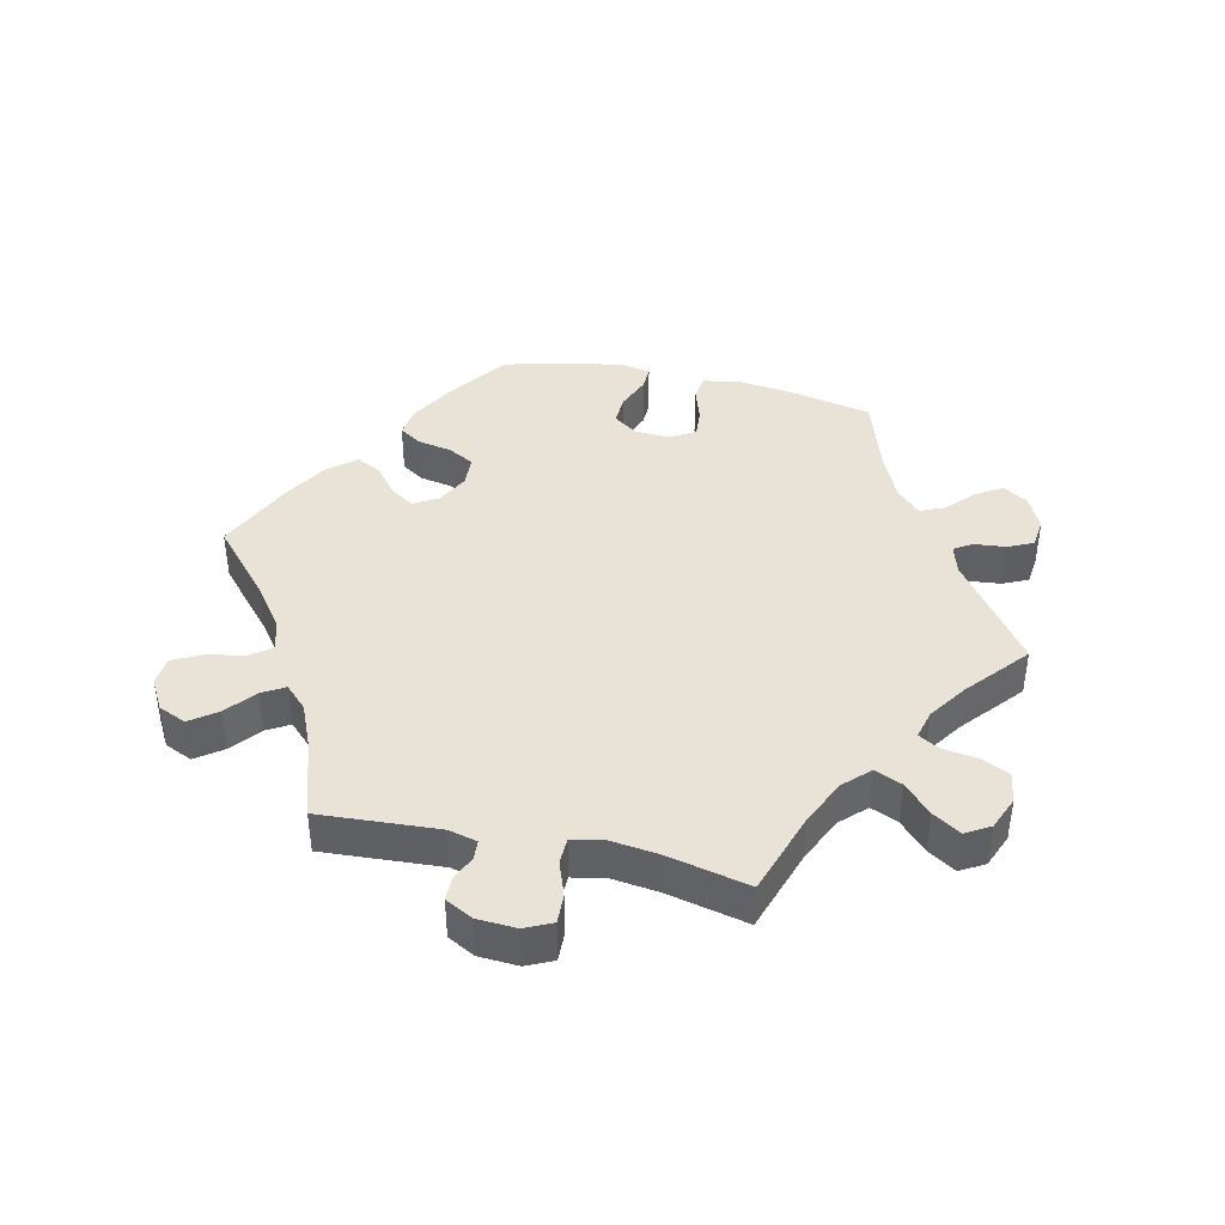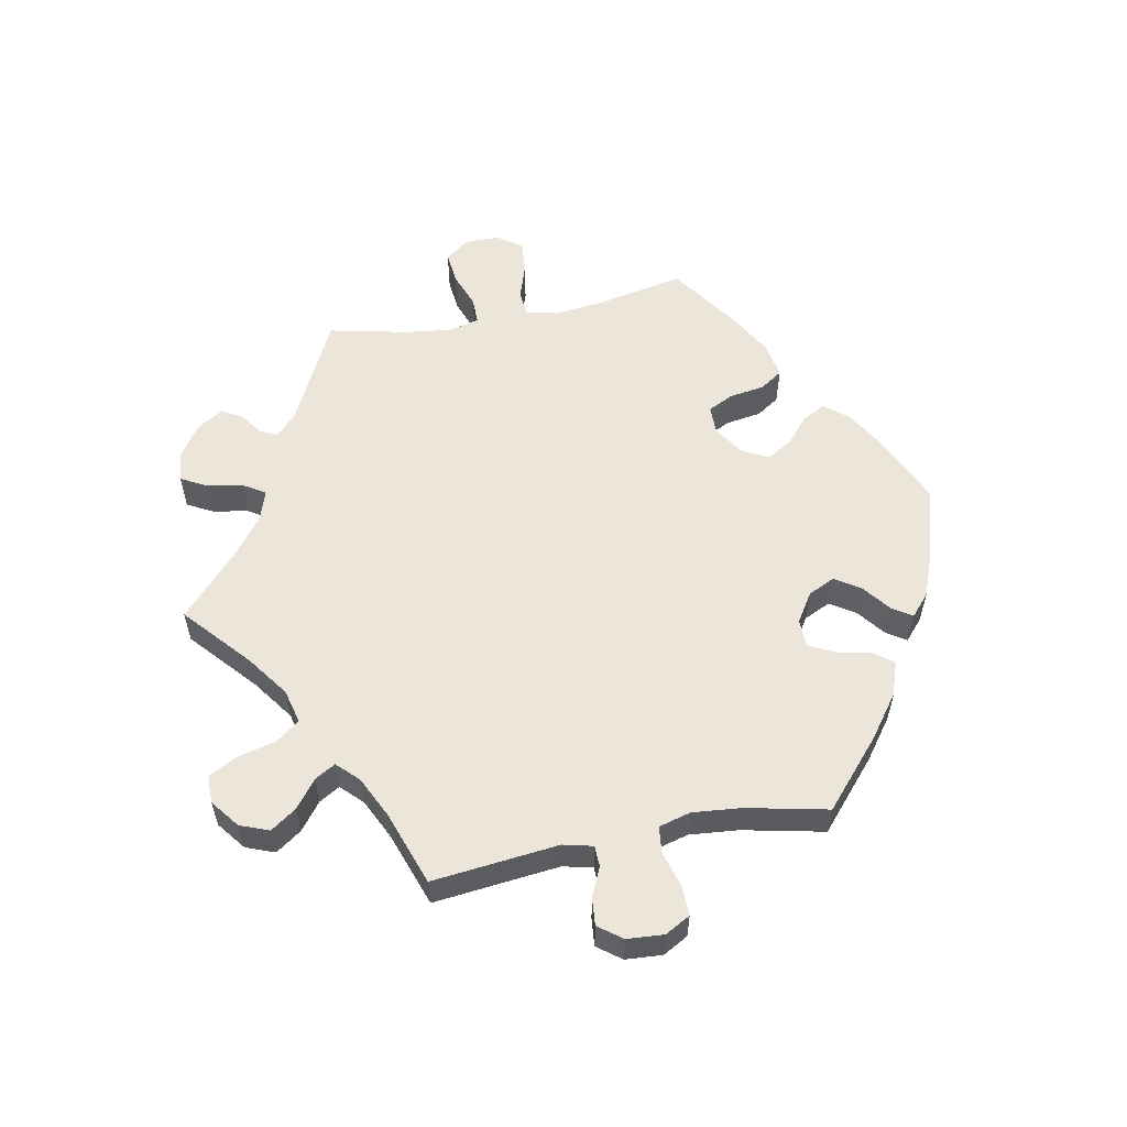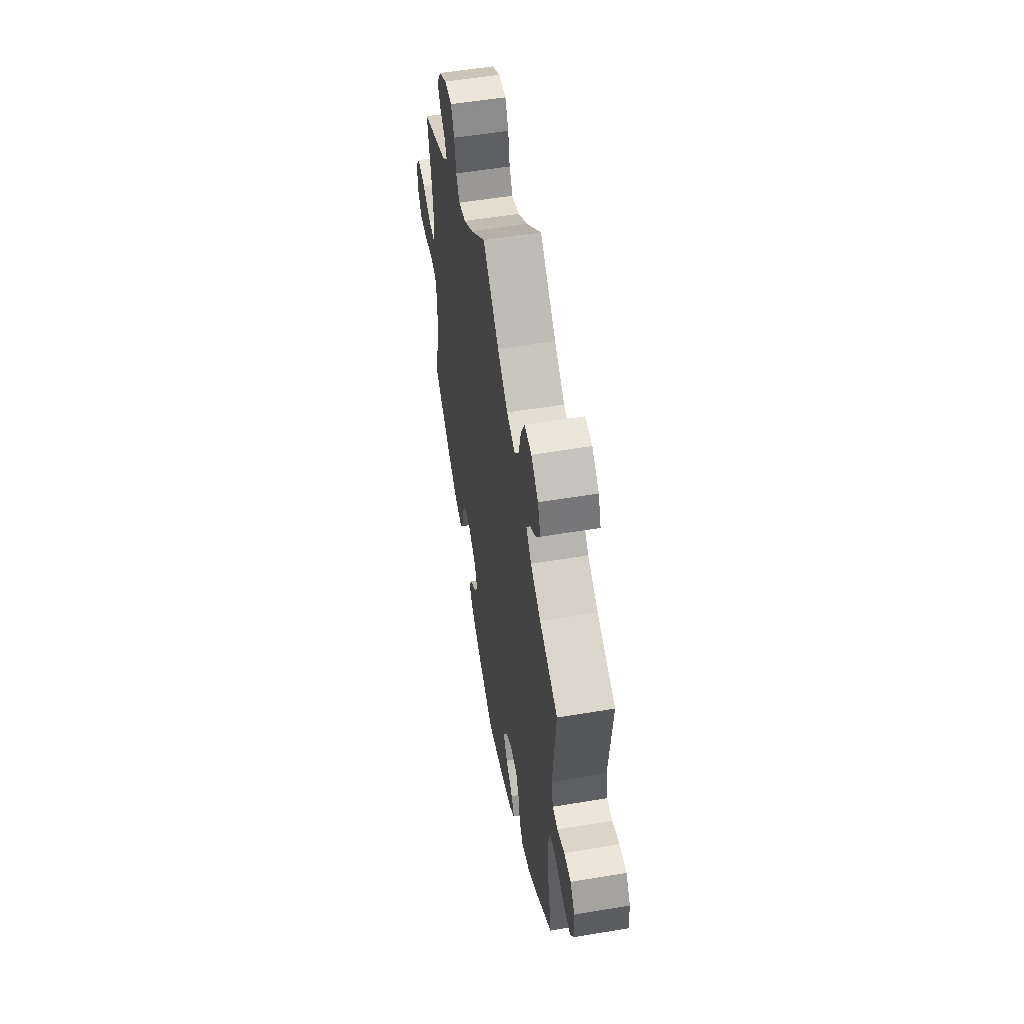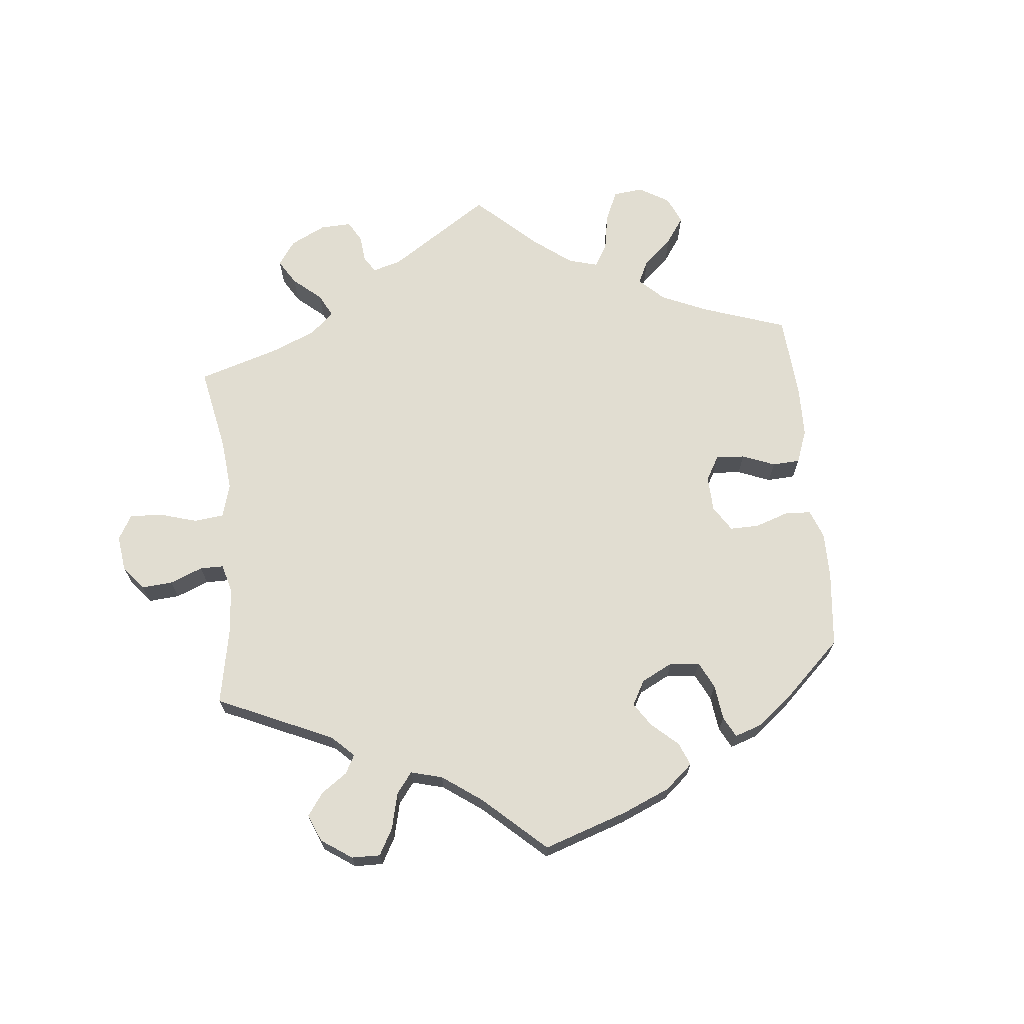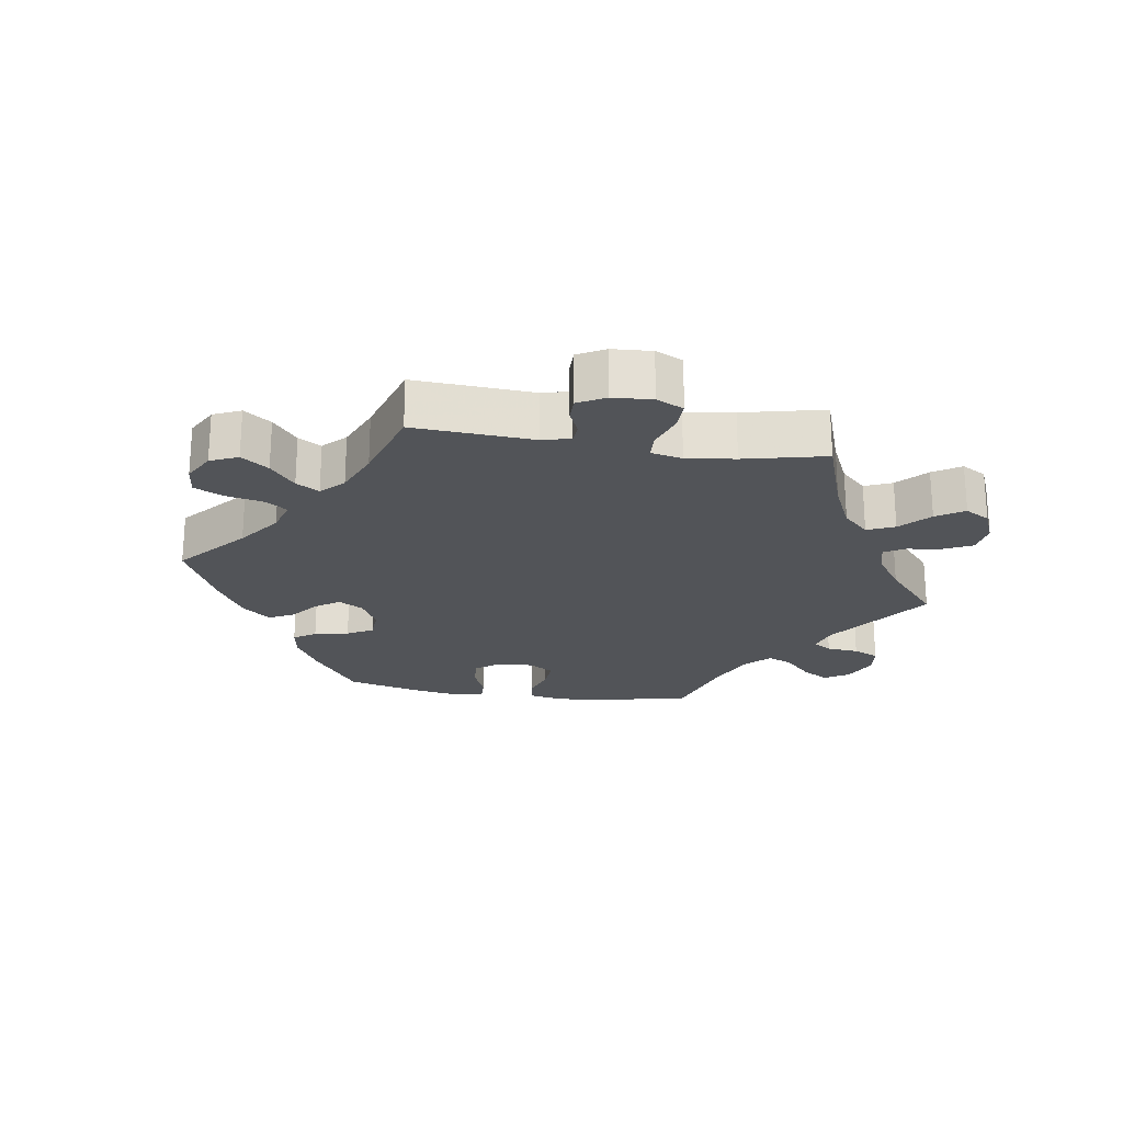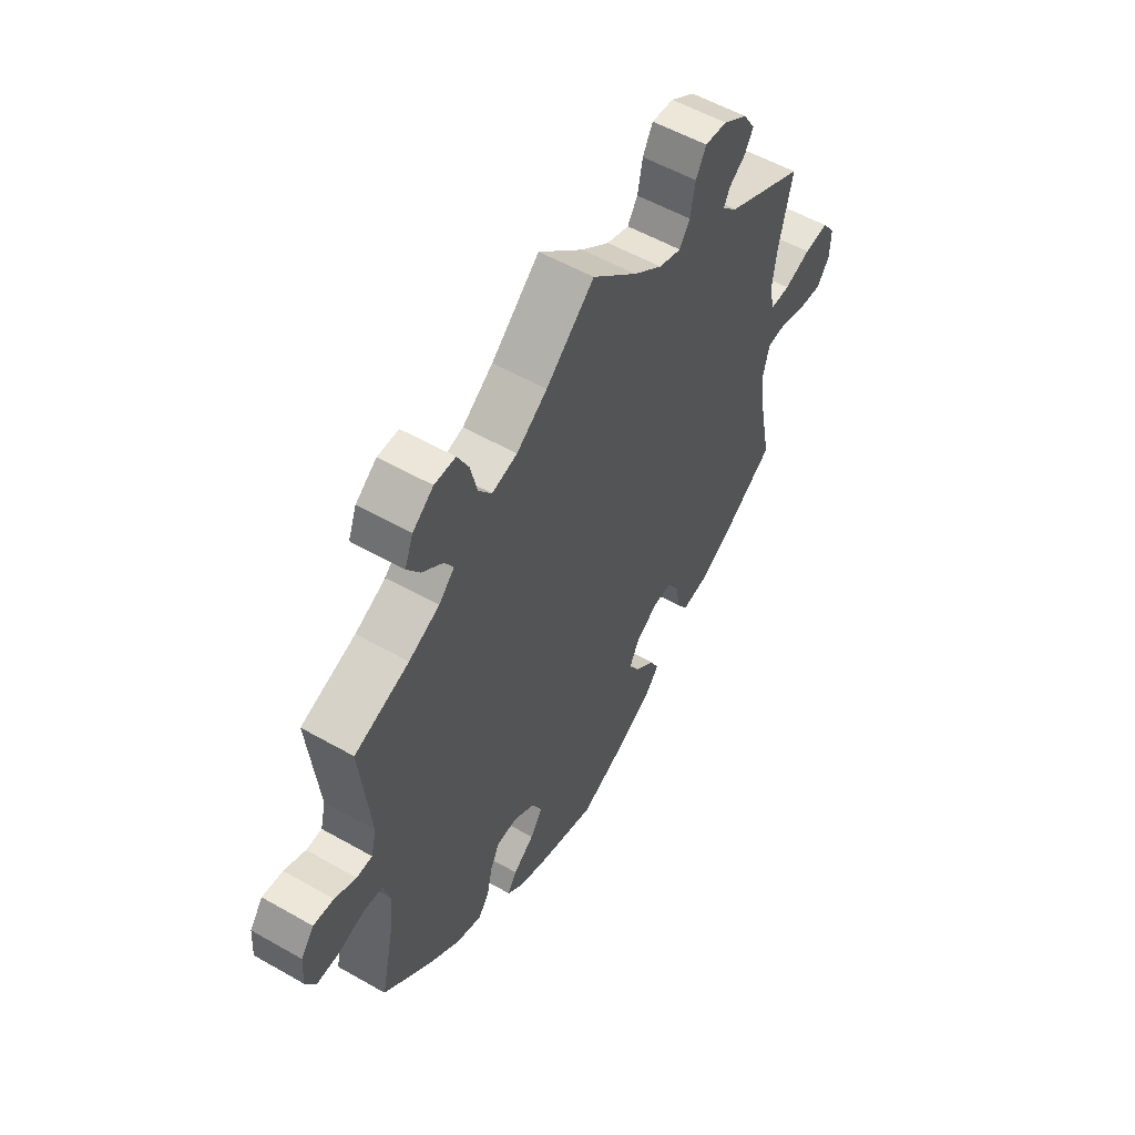
<metadata>
{"format":"obj","ext":"obj","renderer":"f3d","projection":"perspective","resolution":1024,"background":"white","views":[{"elev":41.4,"azim":-17.5,"up":"+Y"},{"elev":56.6,"azim":78.9,"up":"+Y"},{"elev":54.7,"azim":80.0,"up":"+Z"},{"elev":68.9,"azim":114.3,"up":"+Y"},{"elev":-22.8,"azim":-38.8,"up":"+Y"},{"elev":55.1,"azim":121.0,"up":"+Z"}]}
</metadata>
<code>
v -0.106 0.07 -0.53
v -0.166 0.07 -0.495
v -0.195 0.07 -0.459
v -0.177 0.07 -0.424
v -0.137 0.07 -0.389
v -0.114 0.07 -0.351
v -0.135 0.07 -0.31
v -0.181 0.07 -0.281
v -0.224 0.07 -0.281
v -0.243 0.07 -0.32
v -0.251 0.07 -0.373
v -0.274 0.07 -0.408
v -0.327 0.07 -0.399
v -0.394 0.07 -0.362
v -0.5 0.07 -0.289
v -0.474 0.07 -0.159
v -0.465 0.07 -0.081
v -0.477 0.07 -0.031
v -0.516 0.07 -0.028
v -0.571 0.07 -0.046
v -0.62 0.07 -0.05
v -0.646 0.07 -0.014
v -0.647 0.07 0.039
v -0.62 0.07 0.076
v -0.57 0.07 0.071
v -0.516 0.07 0.051
v -0.476 0.07 0.051
v -0.464 0.07 0.096
v -0.473 0.07 0.168
v -0.5 0.07 0.289
v -0.338 0.07 0.37
v -0.306 0.07 0.401
v -0.319 0.07 0.427
v -0.352 0.07 0.451
v -0.37 0.07 0.482
v -0.345 0.07 0.522
v -0.295 0.07 0.555
v -0.25 0.07 0.559
v -0.229 0.07 0.52
v -0.219 0.07 0.465
v -0.198 0.07 0.432
v -0.152 0.07 0.447
v -0.093 0.07 0.492
v 0 0.07 0.578
v 0.099 0.07 0.491
v 0.162 0.07 0.446
v 0.214 0.07 0.433
v 0.241 0.07 0.469
v 0.255 0.07 0.527
v 0.278 0.07 0.571
v 0.321 0.07 0.571
v 0.364 0.07 0.538
v 0.381 0.07 0.494
v 0.354 0.07 0.455
v 0.312 0.07 0.422
v 0.294 0.07 0.391
v 0.326 0.07 0.359
v 0.389 0.07 0.329
v 0.501 0.07 0.29
v 0.481 0.07 0.098
v 0.492 0.07 0.053
v 0.524 0.07 0.052
v 0.568 0.07 0.072
v 0.61 0.07 0.076
v 0.637 0.07 0.04
v 0.641 0.07 -0.016
v 0.62 0.07 -0.054
v 0.574 0.07 -0.053
v 0.52 0.07 -0.037
v 0.48 0.07 -0.042
v 0.467 0.07 -0.09
v 0.474 0.07 -0.164
v 0.501 0.07 -0.288
v 0.4 0.07 -0.377
v 0.337 0.07 -0.424
v 0.285 0.07 -0.442
v 0.262 0.07 -0.412
v 0.251 0.07 -0.36
v 0.232 0.07 -0.321
v 0.189 0.07 -0.32
v 0.144 0.07 -0.349
v 0.125 0.07 -0.39
v 0.15 0.07 -0.428
v 0.193 0.07 -0.461
v 0.212 0.07 -0.491
v 0.179 0.07 -0.52
v 0.114 0.07 -0.545
v 0.001 0.07 -0.578
v -0.106 0 -0.53
v -0.166 0 -0.495
v -0.195 0 -0.459
v -0.177 0 -0.424
v -0.137 0 -0.389
v -0.114 0 -0.351
v -0.135 0 -0.31
v -0.181 0 -0.281
v -0.224 0 -0.281
v -0.243 0 -0.32
v -0.251 0 -0.373
v -0.274 0 -0.408
v -0.327 0 -0.399
v -0.394 0 -0.362
v -0.5 0 -0.289
v -0.474 0 -0.159
v -0.465 0 -0.081
v -0.477 0 -0.031
v -0.516 0 -0.028
v -0.571 0 -0.046
v -0.62 0 -0.05
v -0.646 0 -0.014
v -0.647 0 0.039
v -0.62 0 0.076
v -0.57 0 0.071
v -0.516 0 0.051
v -0.476 0 0.051
v -0.464 0 0.096
v -0.473 0 0.168
v -0.5 0 0.289
v -0.338 0 0.37
v -0.306 0 0.401
v -0.319 0 0.427
v -0.352 0 0.451
v -0.37 0 0.482
v -0.345 0 0.522
v -0.295 0 0.555
v -0.25 0 0.559
v -0.229 0 0.52
v -0.219 0 0.465
v -0.198 0 0.432
v -0.152 0 0.447
v -0.093 0 0.492
v 0 0 0.578
v 0.099 0 0.491
v 0.162 0 0.446
v 0.214 0 0.433
v 0.241 0 0.469
v 0.255 0 0.527
v 0.278 0 0.571
v 0.321 0 0.571
v 0.364 0 0.538
v 0.381 0 0.494
v 0.354 0 0.455
v 0.312 0 0.422
v 0.294 0 0.391
v 0.326 0 0.359
v 0.389 0 0.329
v 0.501 0 0.29
v 0.481 0 0.098
v 0.492 0 0.053
v 0.524 0 0.052
v 0.568 0 0.072
v 0.61 0 0.076
v 0.637 0 0.04
v 0.641 0 -0.016
v 0.62 0 -0.054
v 0.574 0 -0.053
v 0.52 0 -0.037
v 0.48 0 -0.042
v 0.467 0 -0.09
v 0.474 0 -0.164
v 0.501 0 -0.288
v 0.4 0 -0.377
v 0.337 0 -0.424
v 0.285 0 -0.442
v 0.262 0 -0.412
v 0.251 0 -0.36
v 0.232 0 -0.321
v 0.189 0 -0.32
v 0.144 0 -0.349
v 0.125 0 -0.39
v 0.15 0 -0.428
v 0.193 0 -0.461
v 0.212 0 -0.491
v 0.179 0 -0.52
v 0.114 0 -0.545
v 0.001 0 -0.578
f 83 84 85 86
f 82 83 86 87
f 75 76 77 78
f 75 78 79
f 72 73 74 75
f 71 72 75 79
f 70 71 79 80
f 66 67 68 69
f 66 69 70
f 65 66 70
f 62 63 64 65
f 61 62 65 70
f 60 61 70 80
f 58 59 60 80
f 52 53 54 55
f 52 55 56
f 51 52 56
f 48 49 50 51
f 47 48 51 56
f 46 47 56 57
f 43 44 45
f 42 43 45 46
f 41 42 46 57
f 37 38 39 40
f 37 40 41
f 36 37 41
f 33 34 35 36
f 32 33 36 41
f 31 32 41 57
f 29 30 31 57
f 23 24 25 26
f 23 26 27
f 22 23 27
f 19 20 21 22
f 18 19 22 27
f 17 18 27 28
f 13 14 15 16
f 13 16 17
f 10 11 12 13
f 9 10 13 17
f 8 9 17 28
f 2 3 4 5
f 2 5 6
f 1 2 6
f 82 87 88 1
f 57 58 80 81
f 7 8 28 29
f 7 29 57 81
f 81 82 1 6
f 6 7 81
f 174 173 172 171
f 175 174 171 170
f 166 165 164 163
f 167 166 163
f 163 162 161 160
f 167 163 160 159
f 168 167 159 158
f 157 156 155 154
f 158 157 154
f 158 154 153
f 153 152 151 150
f 158 153 150 149
f 168 158 149 148
f 168 148 147 146
f 143 142 141 140
f 144 143 140
f 144 140 139
f 139 138 137 136
f 144 139 136 135
f 145 144 135 134
f 133 132 131
f 134 133 131 130
f 145 134 130 129
f 128 127 126 125
f 129 128 125
f 129 125 124
f 124 123 122 121
f 129 124 121 120
f 145 129 120 119
f 145 119 118 117
f 114 113 112 111
f 115 114 111
f 115 111 110
f 110 109 108 107
f 115 110 107 106
f 116 115 106 105
f 104 103 102 101
f 105 104 101
f 101 100 99 98
f 105 101 98 97
f 116 105 97 96
f 93 92 91 90
f 94 93 90
f 94 90 89
f 89 176 175 170
f 169 168 146 145
f 117 116 96 95
f 169 145 117 95
f 94 89 170 169
f 169 95 94
f 1 89 90 2
f 2 90 91 3
f 3 91 92 4
f 4 92 93 5
f 5 93 94 6
f 6 94 95 7
f 7 95 96 8
f 8 96 97 9
f 9 97 98 10
f 10 98 99 11
f 11 99 100 12
f 12 100 101 13
f 13 101 102 14
f 14 102 103 15
f 15 103 104 16
f 16 104 105 17
f 17 105 106 18
f 18 106 107 19
f 19 107 108 20
f 20 108 109 21
f 21 109 110 22
f 22 110 111 23
f 23 111 112 24
f 24 112 113 25
f 25 113 114 26
f 26 114 115 27
f 27 115 116 28
f 28 116 117 29
f 29 117 118 30
f 30 118 119 31
f 31 119 120 32
f 32 120 121 33
f 33 121 122 34
f 34 122 123 35
f 35 123 124 36
f 36 124 125 37
f 37 125 126 38
f 38 126 127 39
f 39 127 128 40
f 40 128 129 41
f 41 129 130 42
f 42 130 131 43
f 43 131 132 44
f 44 132 133 45
f 45 133 134 46
f 46 134 135 47
f 47 135 136 48
f 48 136 137 49
f 49 137 138 50
f 50 138 139 51
f 51 139 140 52
f 52 140 141 53
f 53 141 142 54
f 54 142 143 55
f 55 143 144 56
f 56 144 145 57
f 57 145 146 58
f 58 146 147 59
f 59 147 148 60
f 60 148 149 61
f 61 149 150 62
f 62 150 151 63
f 63 151 152 64
f 64 152 153 65
f 65 153 154 66
f 66 154 155 67
f 67 155 156 68
f 68 156 157 69
f 69 157 158 70
f 70 158 159 71
f 71 159 160 72
f 72 160 161 73
f 73 161 162 74
f 74 162 163 75
f 75 163 164 76
f 76 164 165 77
f 77 165 166 78
f 78 166 167 79
f 79 167 168 80
f 80 168 169 81
f 81 169 170 82
f 82 170 171 83
f 83 171 172 84
f 84 172 173 85
f 85 173 174 86
f 86 174 175 87
f 87 175 176 88
f 88 176 89 1

</code>
